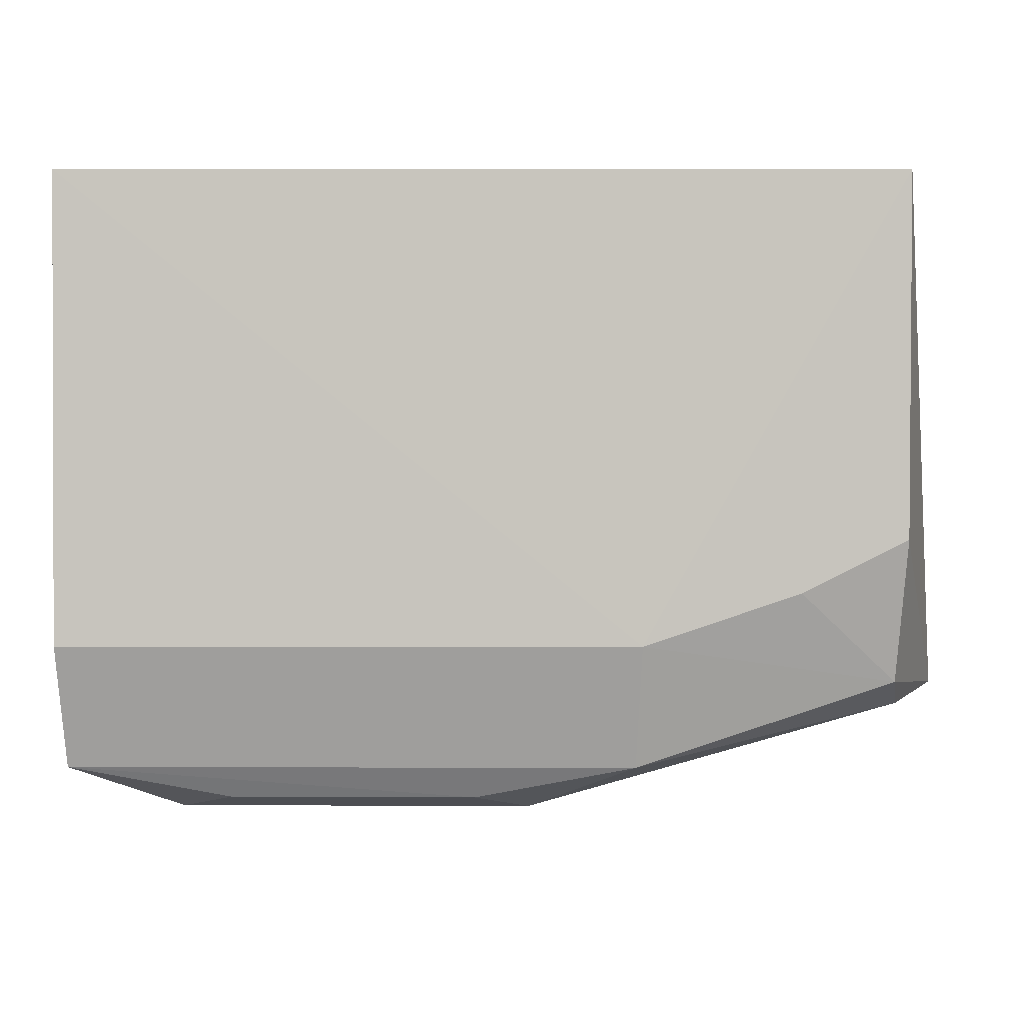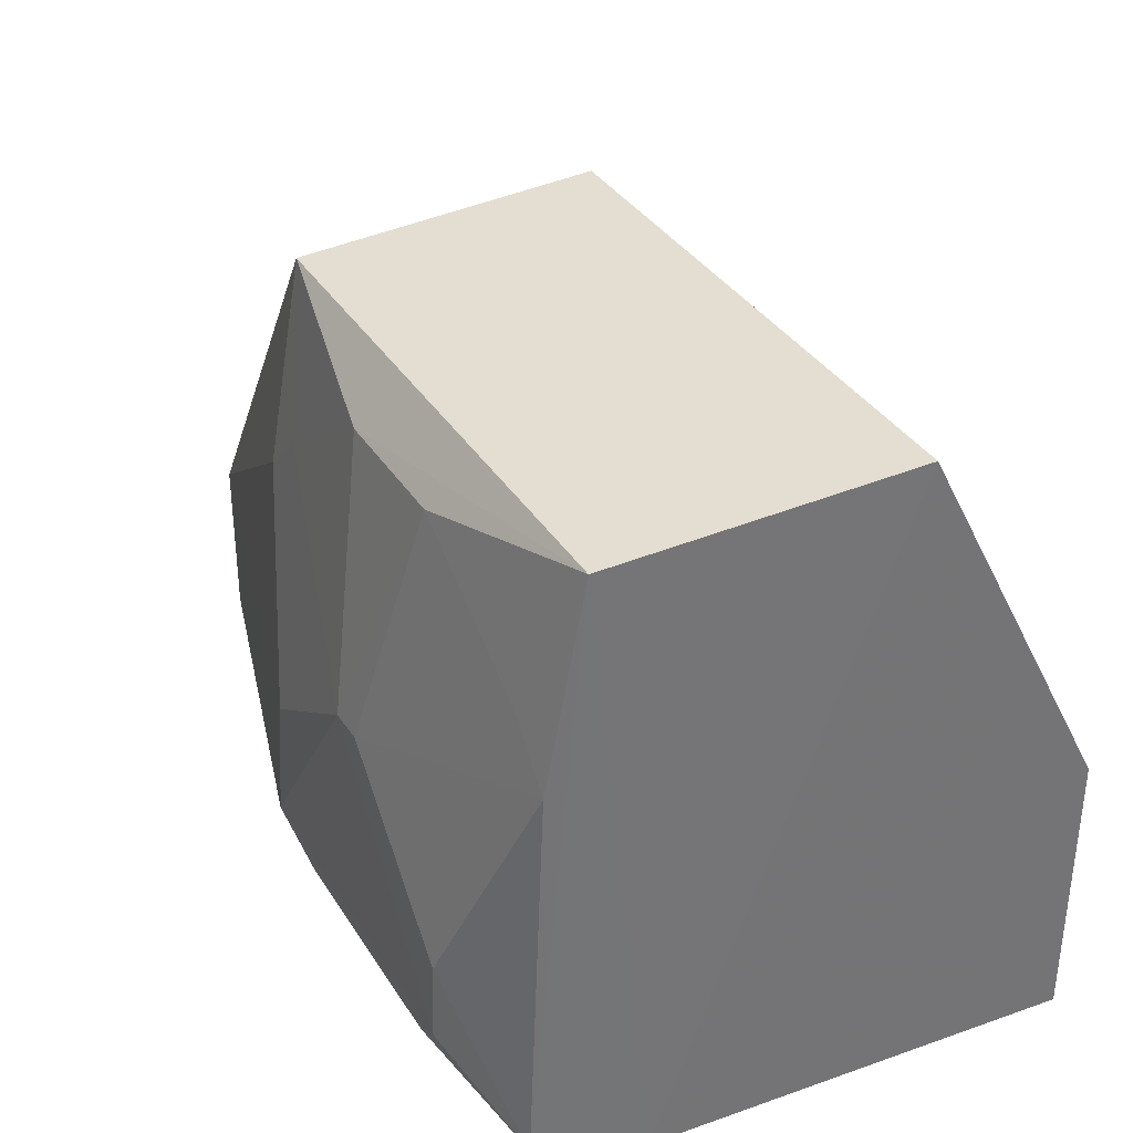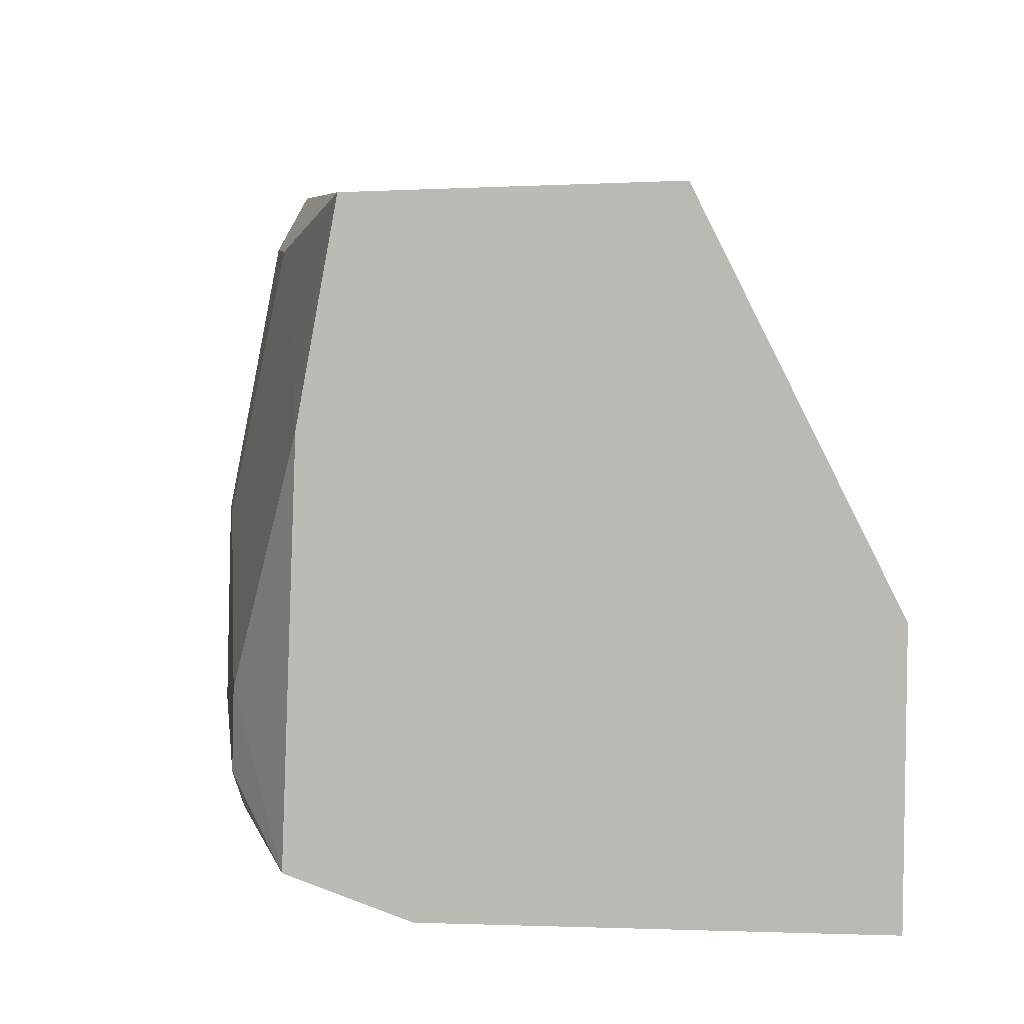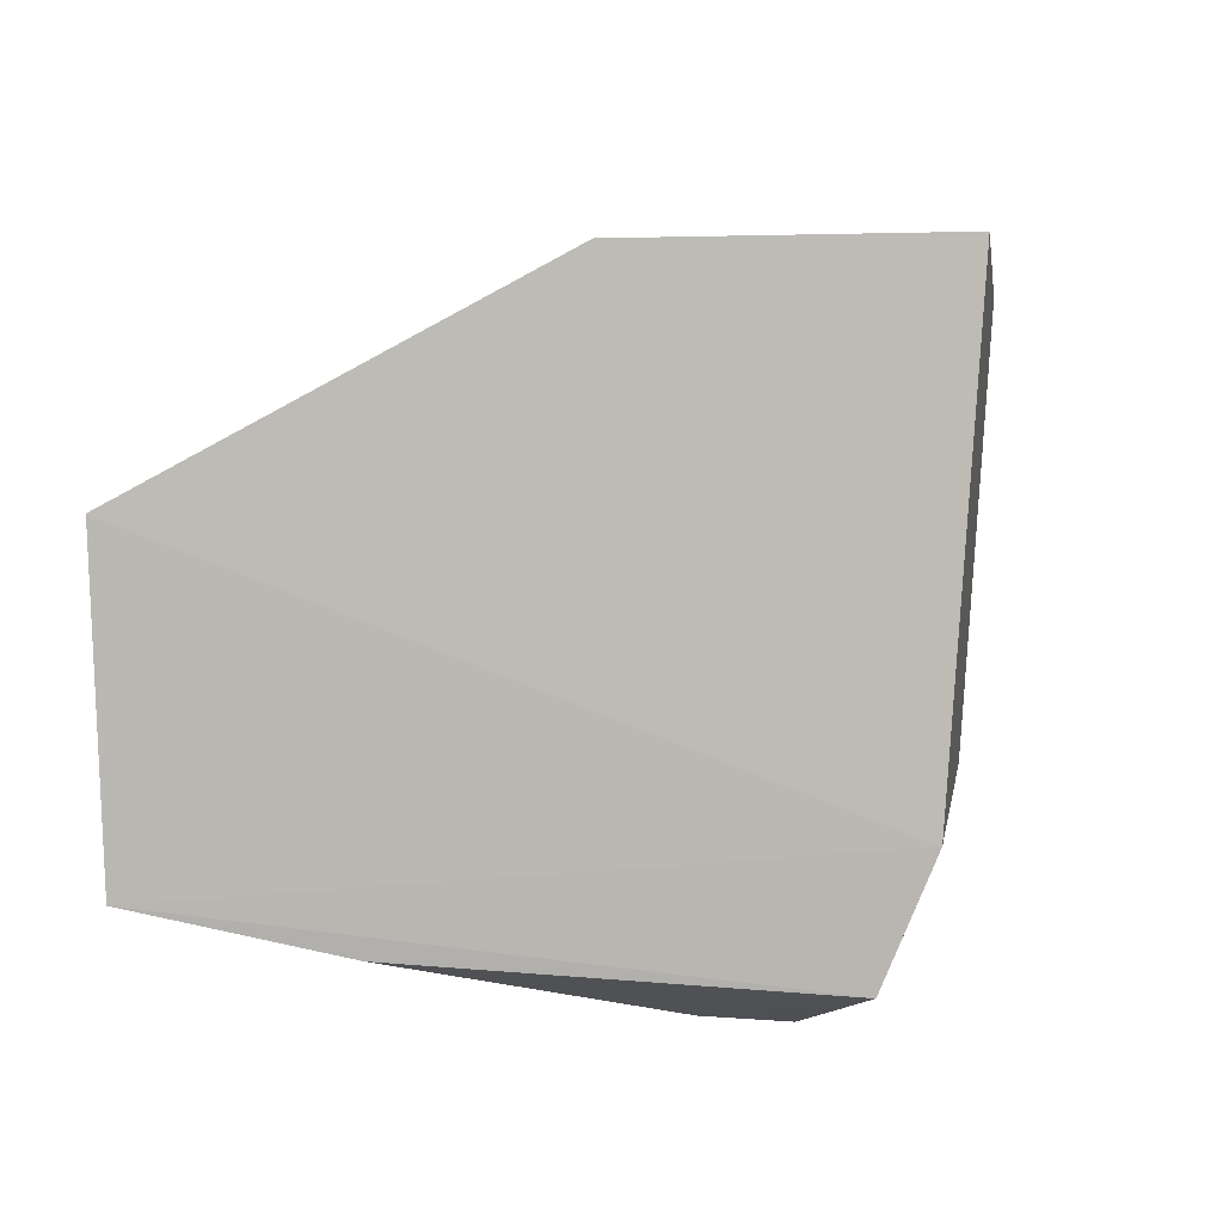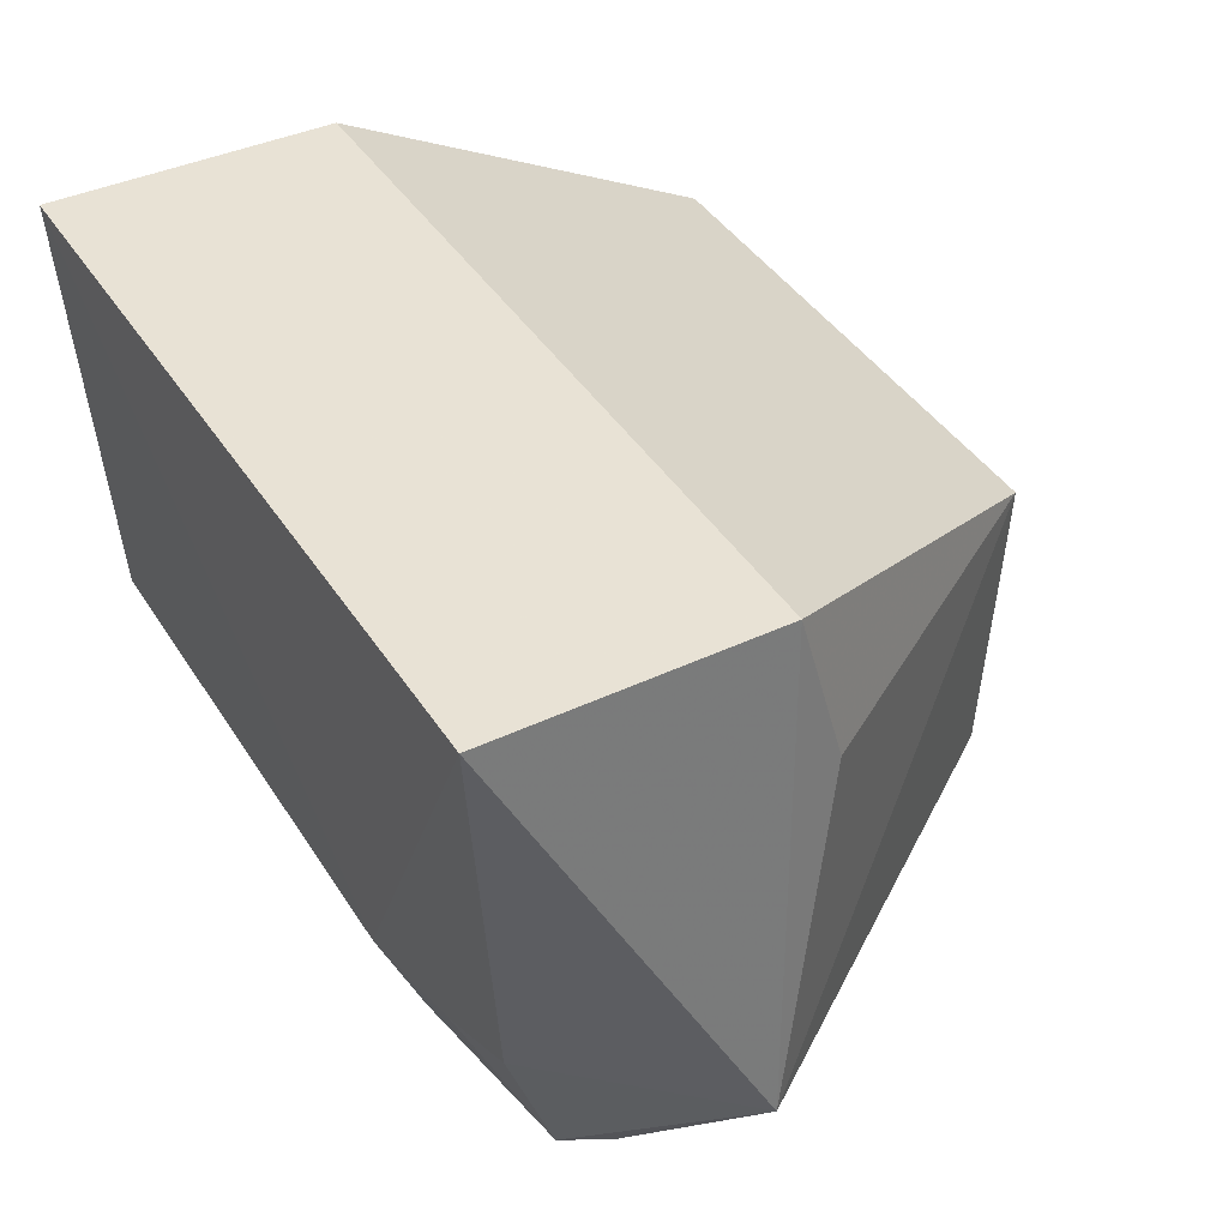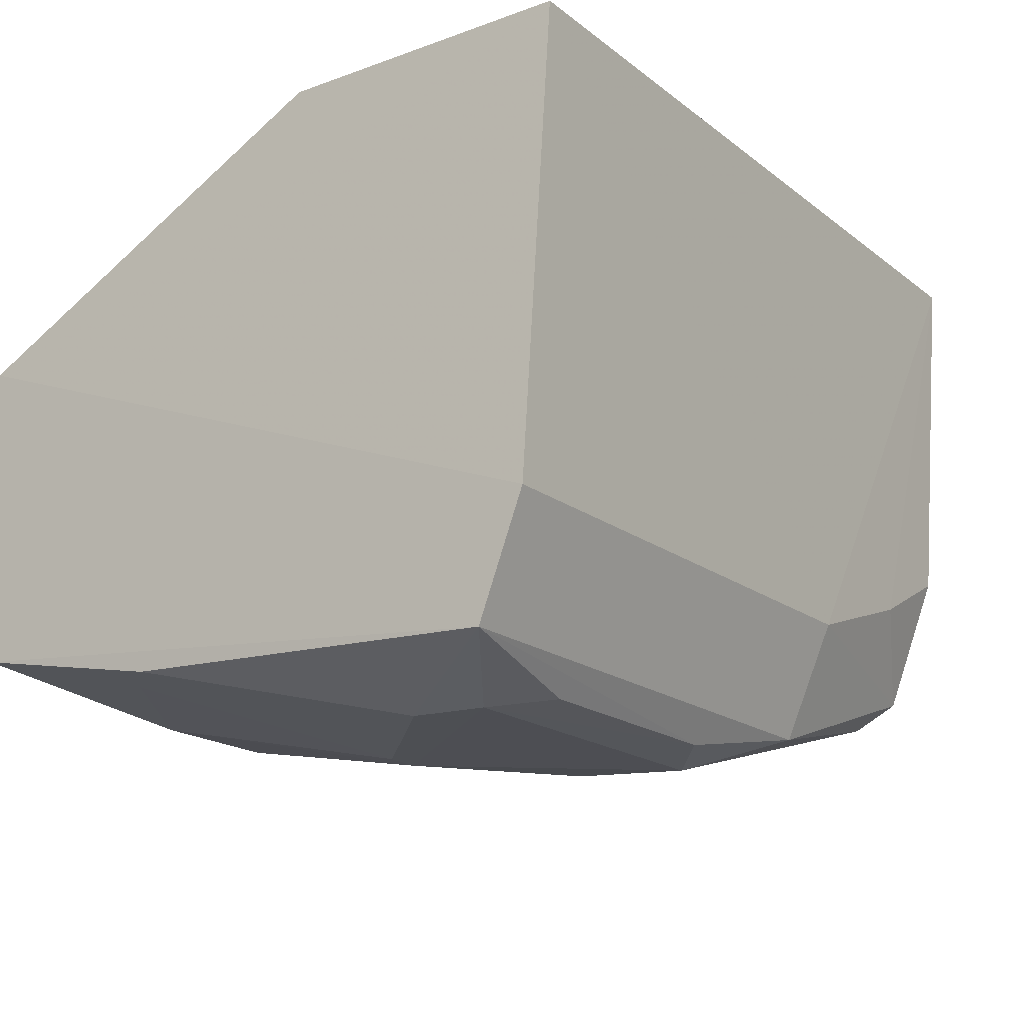
<metadata>
{"format":"obj","ext":"obj","renderer":"f3d","projection":"perspective","resolution":1024,"background":"white","views":[{"elev":-3.6,"azim":-179.7,"up":"+Y"},{"elev":35.6,"azim":62.0,"up":"+Z"},{"elev":7.2,"azim":82.3,"up":"+Z"},{"elev":3.2,"azim":98.6,"up":"+Y"},{"elev":40.9,"azim":-119.6,"up":"+Y"},{"elev":-17.9,"azim":124.9,"up":"+Y"}]}
</metadata>
<code>
v 0.00558 -0.3879 -0.04431
v 0.005768 -0.4041 -0.2219
v 0.007471 -0.2355 -0.2456
v -0.2344 -0.2351 -0.1602
v -0.2508 -0.3802 -0.1703
v 0.007893 -0.2971 -0.04119
v -0.08095 -0.415 -0.1354
v -0.234 -0.3396 -0.2368
v 0.007658 -0.2359 -0.1587
v -0.1597 -0.2977 -0.04106
v 0.007257 -0.3697 -0.2363
v -0.1266 -0.4166 -0.2016
v -0.02502 -0.4157 -0.1782
v -0.1572 -0.3881 -0.04422
v -0.2347 -0.2355 -0.2444
v -0.2352 -0.2819 -0.1474
v -0.1588 -0.3697 -0.2363
v -0.2317 -0.3797 -0.2225
v 0.005096 -0.3992 -0.1052
v -0.02493 -0.4164 -0.2015
v -0.09606 -0.3995 -0.06012
v -0.1263 -0.4144 -0.1659
v -0.1573 -0.4044 -0.2219
v -0.2036 -0.3547 -0.2364
v -0.05549 -0.3993 -0.06016
v -0.111 -0.4132 -0.2154
v -0.1566 -0.3994 -0.1051
v -0.2344 -0.386 -0.2075
v -0.01014 -0.3986 -0.09015
v -0.0706 -0.4148 -0.1355
v -0.04054 -0.413 -0.2153
v -0.1414 -0.3988 -0.0901
f 9 6 3
f 9 3 4
f 9 4 6
f 10 1 6
f 10 6 4
f 11 6 1
f 11 1 2
f 11 3 6
f 14 10 5
f 14 1 10
f 15 8 5
f 15 5 4
f 15 4 3
f 16 10 4
f 16 4 5
f 16 5 10
f 17 15 3
f 17 3 11
f 18 5 8
f 19 13 2
f 19 2 1
f 20 2 13
f 20 13 7
f 20 7 12
f 21 1 14
f 22 12 7
f 22 5 12
f 23 17 11
f 23 11 2
f 23 18 17
f 24 8 15
f 24 15 17
f 24 18 8
f 24 17 18
f 25 21 7
f 25 1 21
f 26 20 12
f 26 23 2
f 26 12 23
f 27 14 5
f 27 5 22
f 28 23 12
f 28 12 5
f 28 5 18
f 28 18 23
f 29 19 1
f 29 1 25
f 30 25 7
f 30 7 13
f 30 29 25
f 30 13 19
f 30 19 29
f 31 26 2
f 31 2 20
f 31 20 26
f 32 21 14
f 32 14 27
f 32 7 21
f 32 27 22
f 32 22 7

</code>
